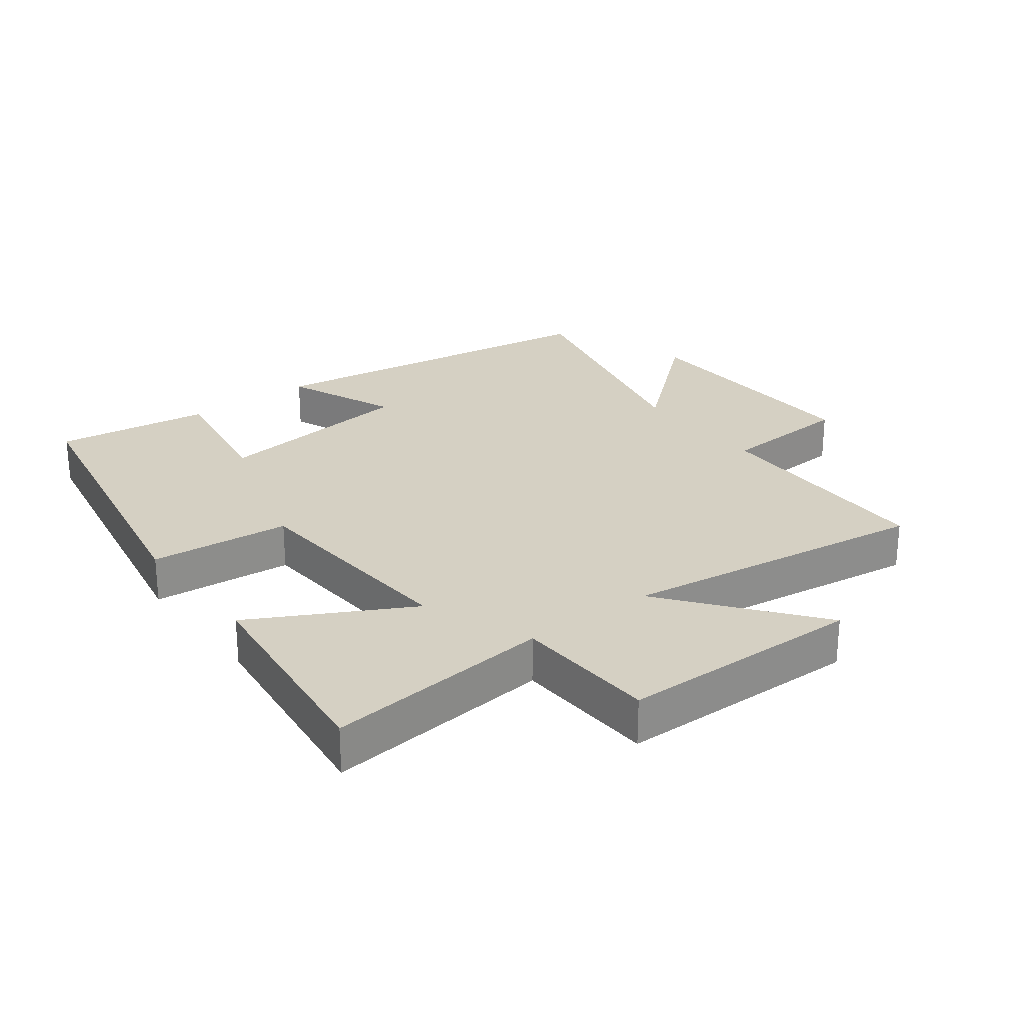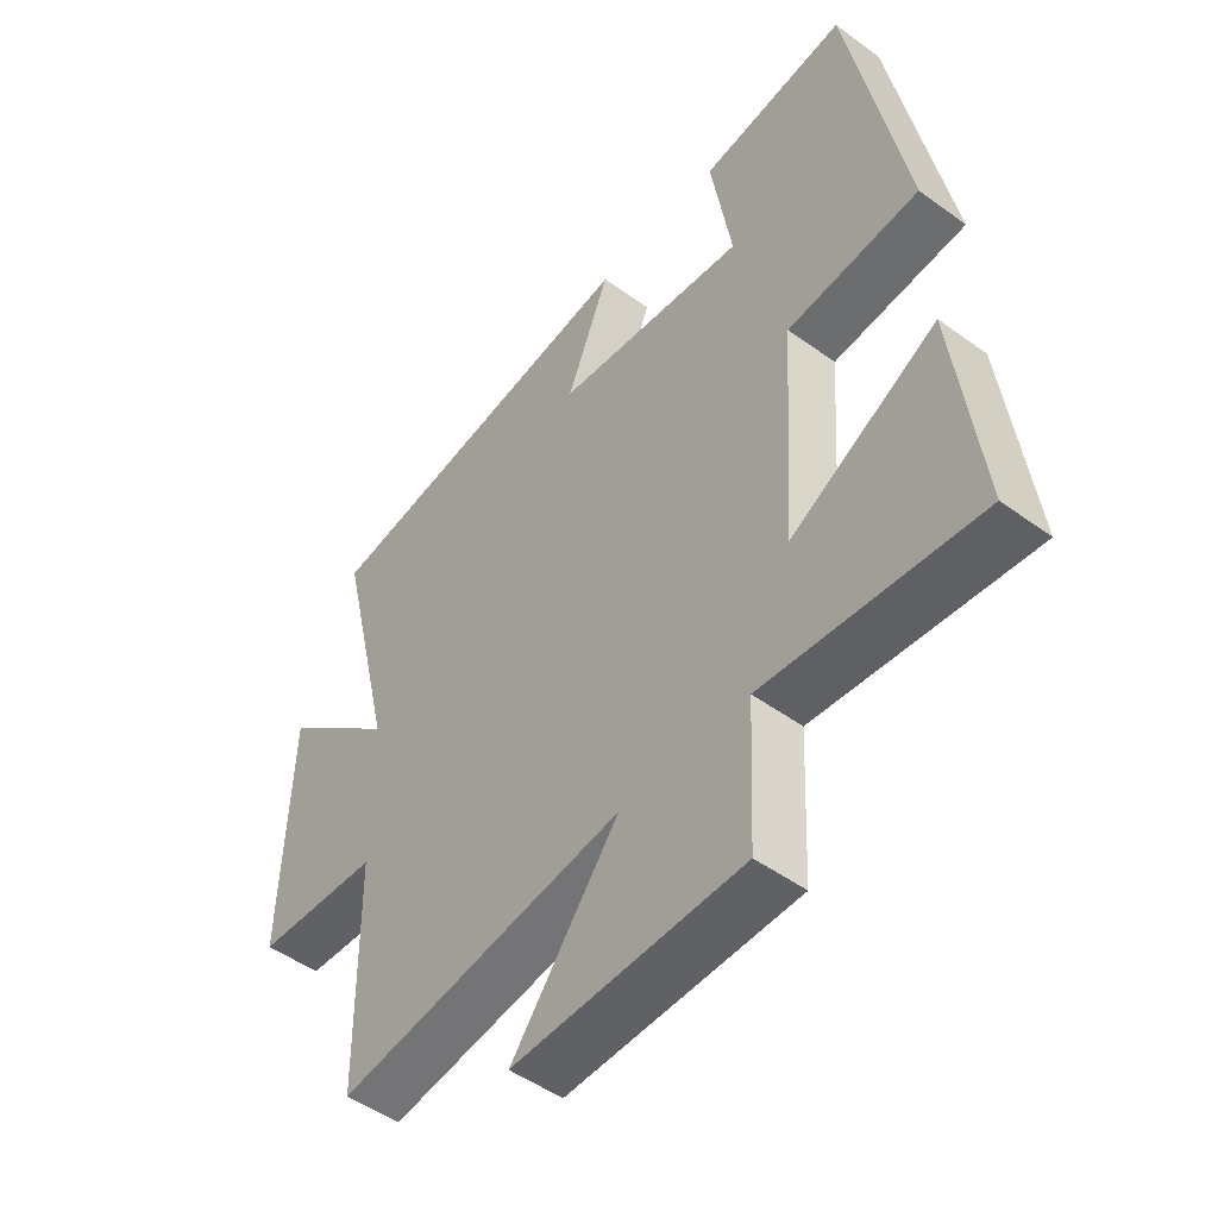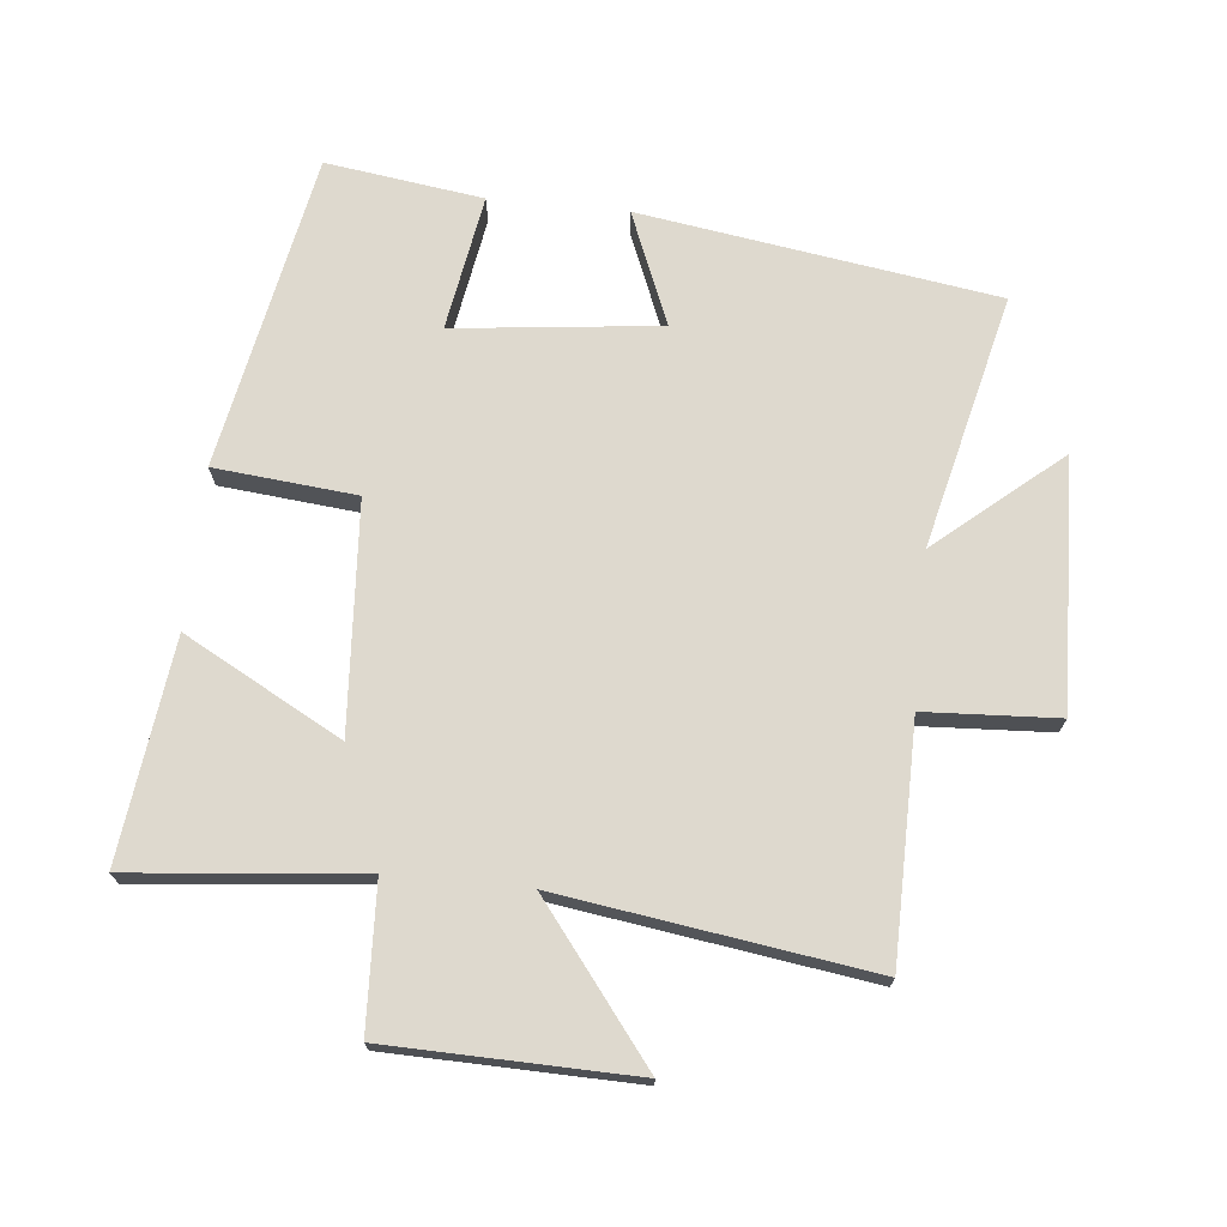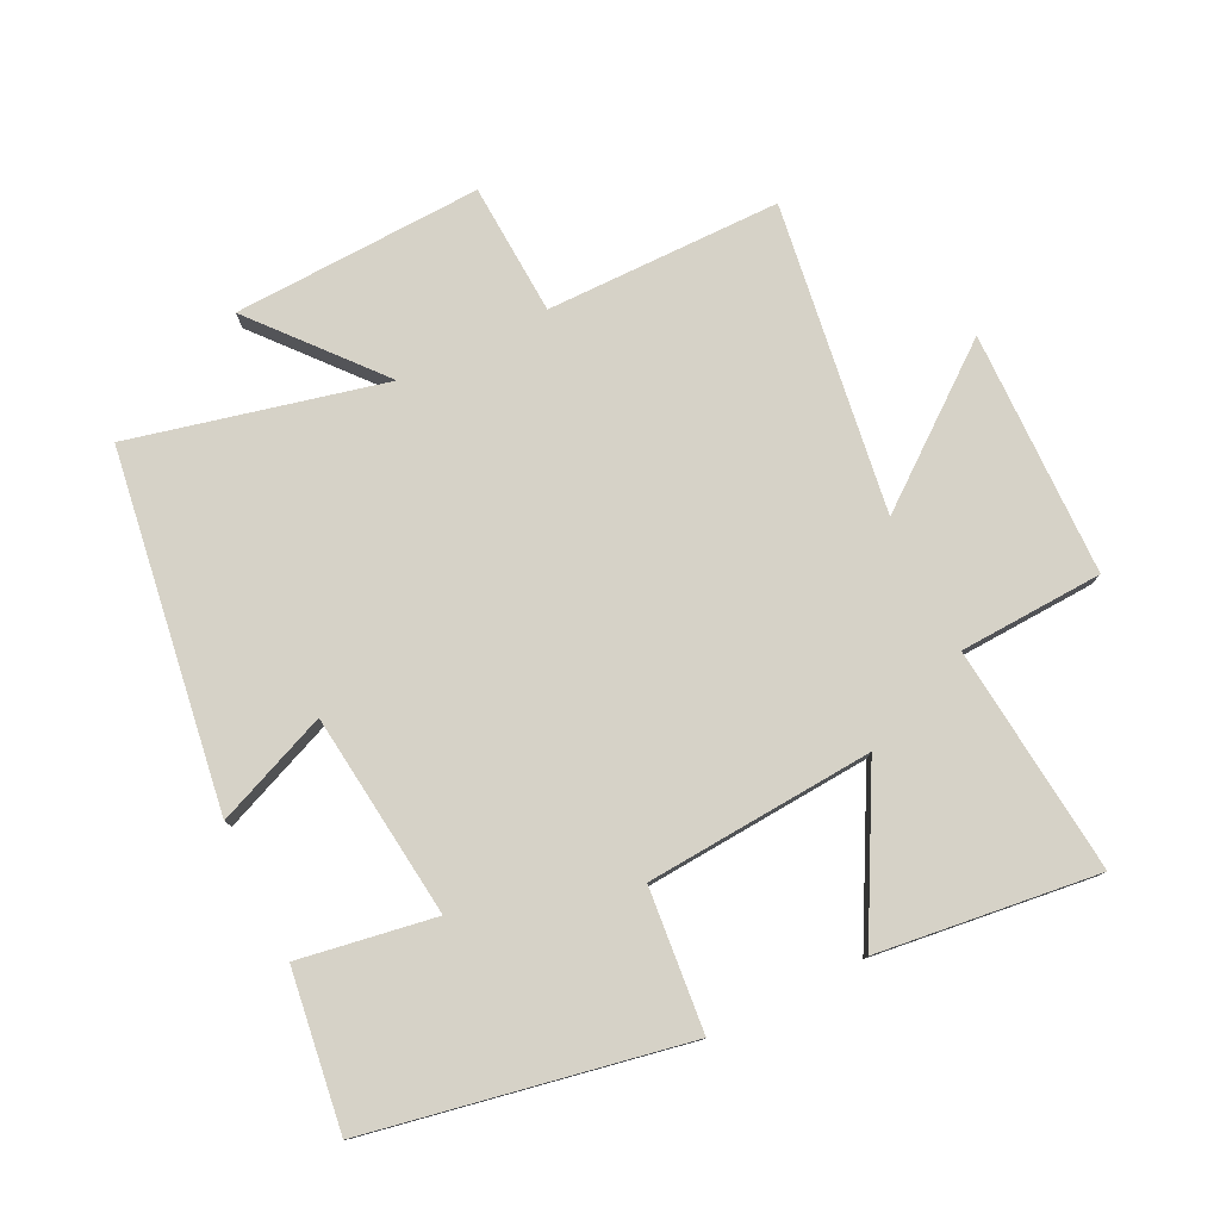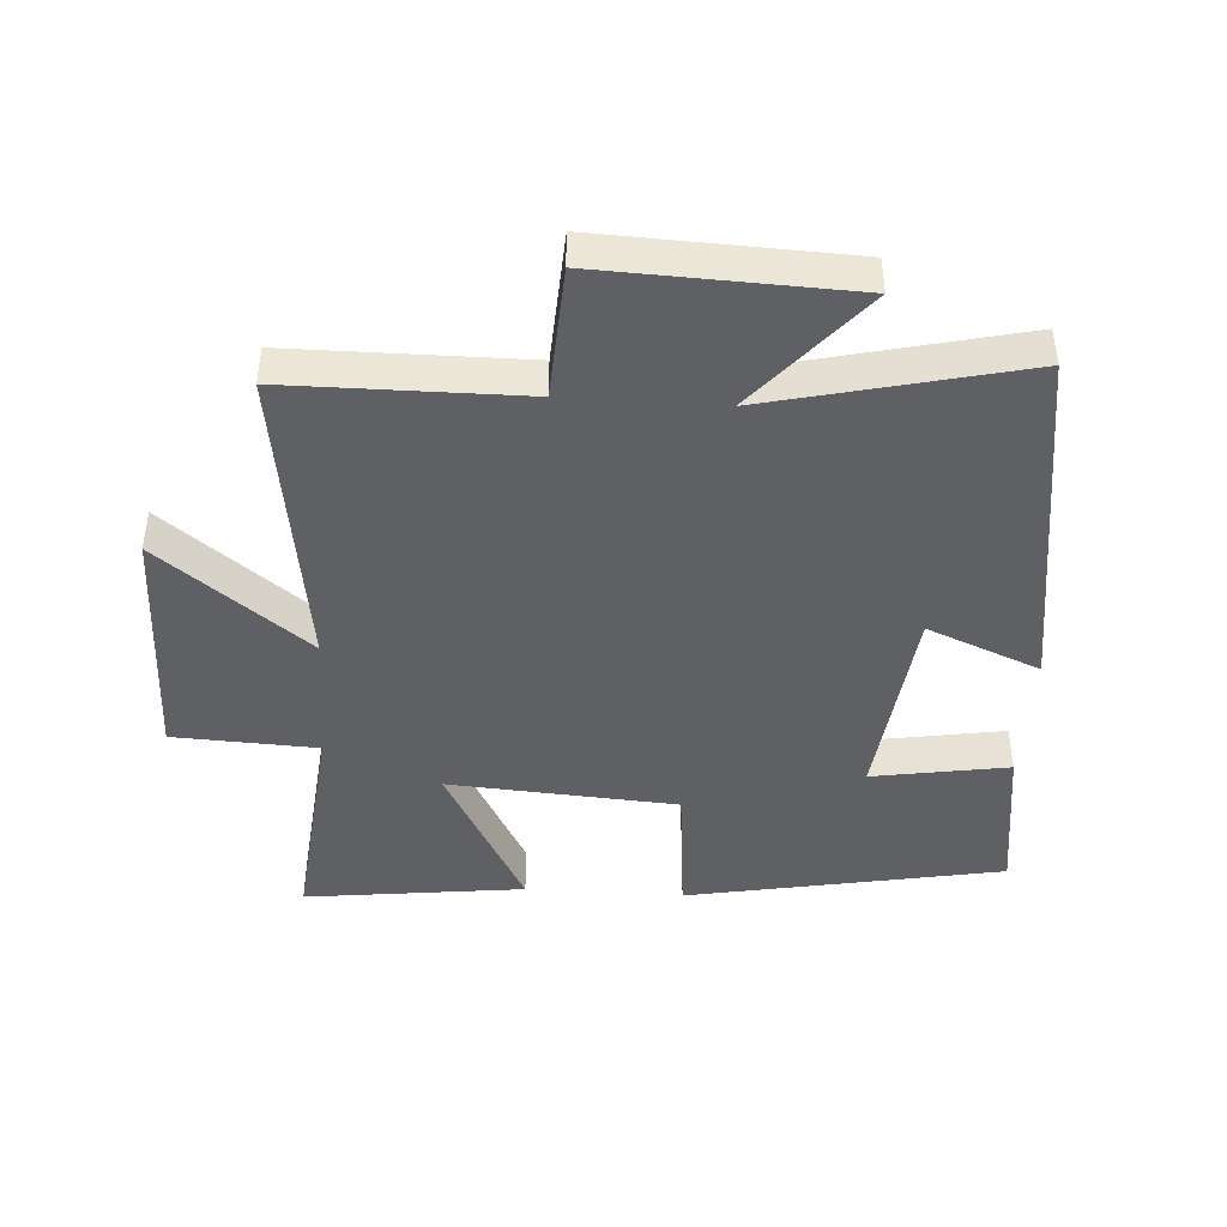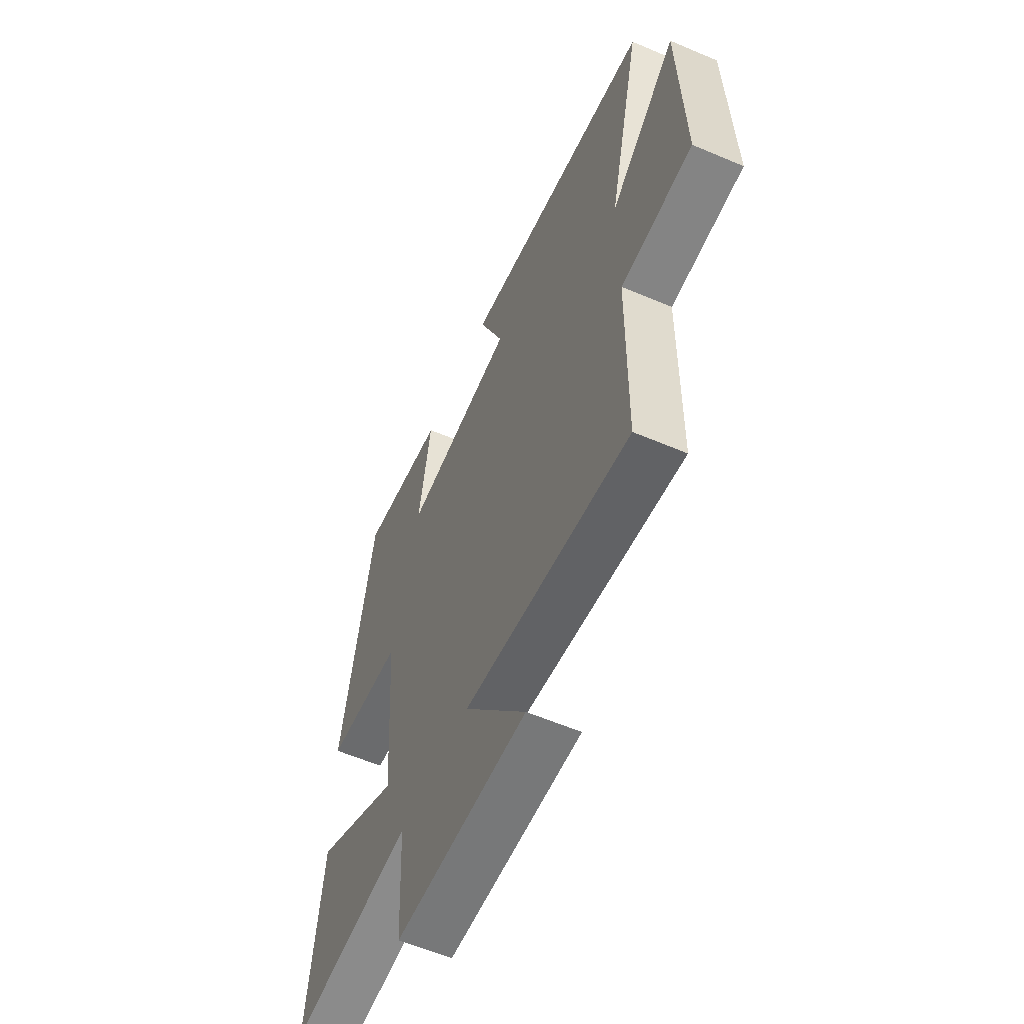
<metadata>
{"format":"obj","ext":"obj","renderer":"f3d","projection":"perspective","resolution":1024,"background":"white","views":[{"elev":26.1,"azim":142.6,"up":"+Y"},{"elev":-49.4,"azim":51.2,"up":"+Z"},{"elev":71.5,"azim":-174.2,"up":"+Y"},{"elev":78.5,"azim":63.7,"up":"+Y"},{"elev":-43.9,"azim":-93.8,"up":"+Y"},{"elev":-58.5,"azim":-113.8,"up":"+Z"}]}
</metadata>
<code>
v 0.407 0.07 0.534
v 0.5 0.07 0.047
v 0.282 0.07 0.026
v 0.258 0.07 -0.326
v 0.5 0.07 -0.195
v 0.542 0.07 -0.535
v 0.189 0.07 -0.5
v 0.179 0.07 -0.722
v -0.199 0.07 -0.73
v -0.021 0.07 -0.5
v -0.497 0.07 -0.569
v -0.5 0.07 -0.207
v -0.704 0.07 -0.196
v -0.69 0.07 0.188
v -0.5 0.07 0.027
v -0.593 0.07 0.417
v -0.045 0.07 0.5
v -0.116 0.07 0.326
v 0.2 0.07 0.29
v 0.165 0.07 0.5
v 0.407 0 0.534
v 0.5 0 0.047
v 0.282 0 0.026
v 0.258 0 -0.326
v 0.5 0 -0.195
v 0.542 0 -0.535
v 0.189 0 -0.5
v 0.179 0 -0.722
v -0.199 0 -0.73
v -0.021 0 -0.5
v -0.497 0 -0.569
v -0.5 0 -0.207
v -0.704 0 -0.196
v -0.69 0 0.188
v -0.5 0 0.027
v -0.593 0 0.417
v -0.045 0 0.5
v -0.116 0 0.326
v 0.2 0 0.29
v 0.165 0 0.5
f 19 20 1 2
f 18 19 2 3
f 15 16 17 18
f 15 18 3 4
f 12 13 14 15
f 10 11 12 15
f 10 15 4
f 7 8 9 10
f 7 10 4 5
f 5 6 7
f 22 21 40 39
f 23 22 39 38
f 38 37 36 35
f 24 23 38 35
f 35 34 33 32
f 35 32 31 30
f 24 35 30
f 30 29 28 27
f 25 24 30 27
f 27 26 25
f 1 21 22 2
f 2 22 23 3
f 3 23 24 4
f 4 24 25 5
f 5 25 26 6
f 6 26 27 7
f 7 27 28 8
f 8 28 29 9
f 9 29 30 10
f 10 30 31 11
f 11 31 32 12
f 12 32 33 13
f 13 33 34 14
f 14 34 35 15
f 15 35 36 16
f 16 36 37 17
f 17 37 38 18
f 18 38 39 19
f 19 39 40 20
f 20 40 21 1

</code>
